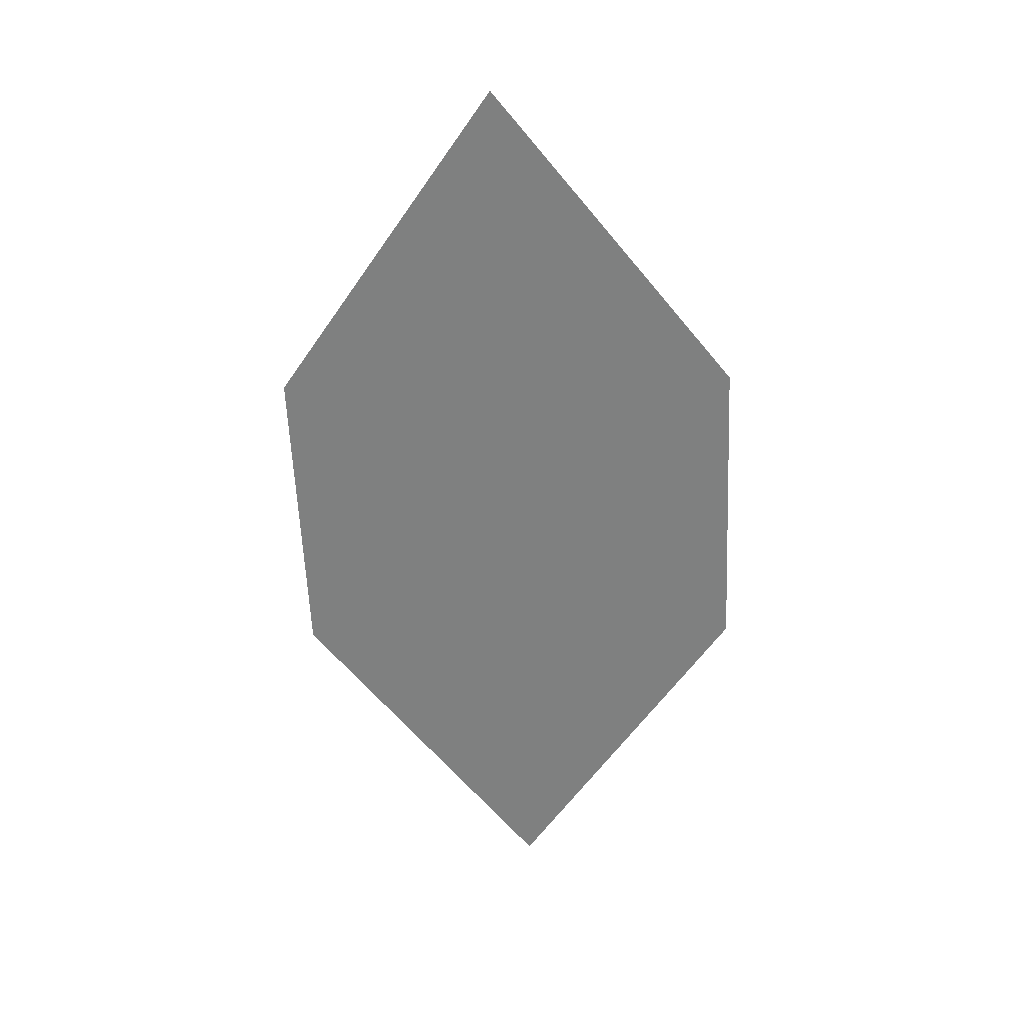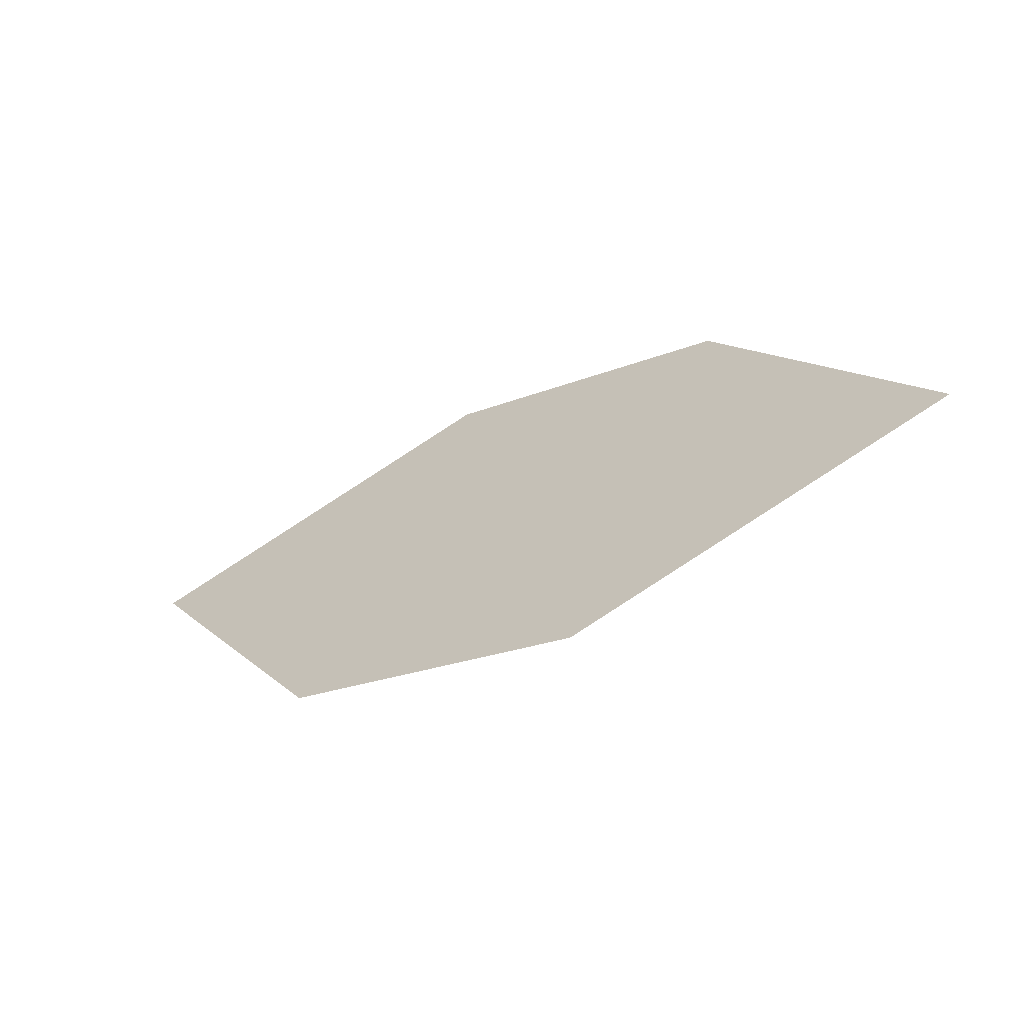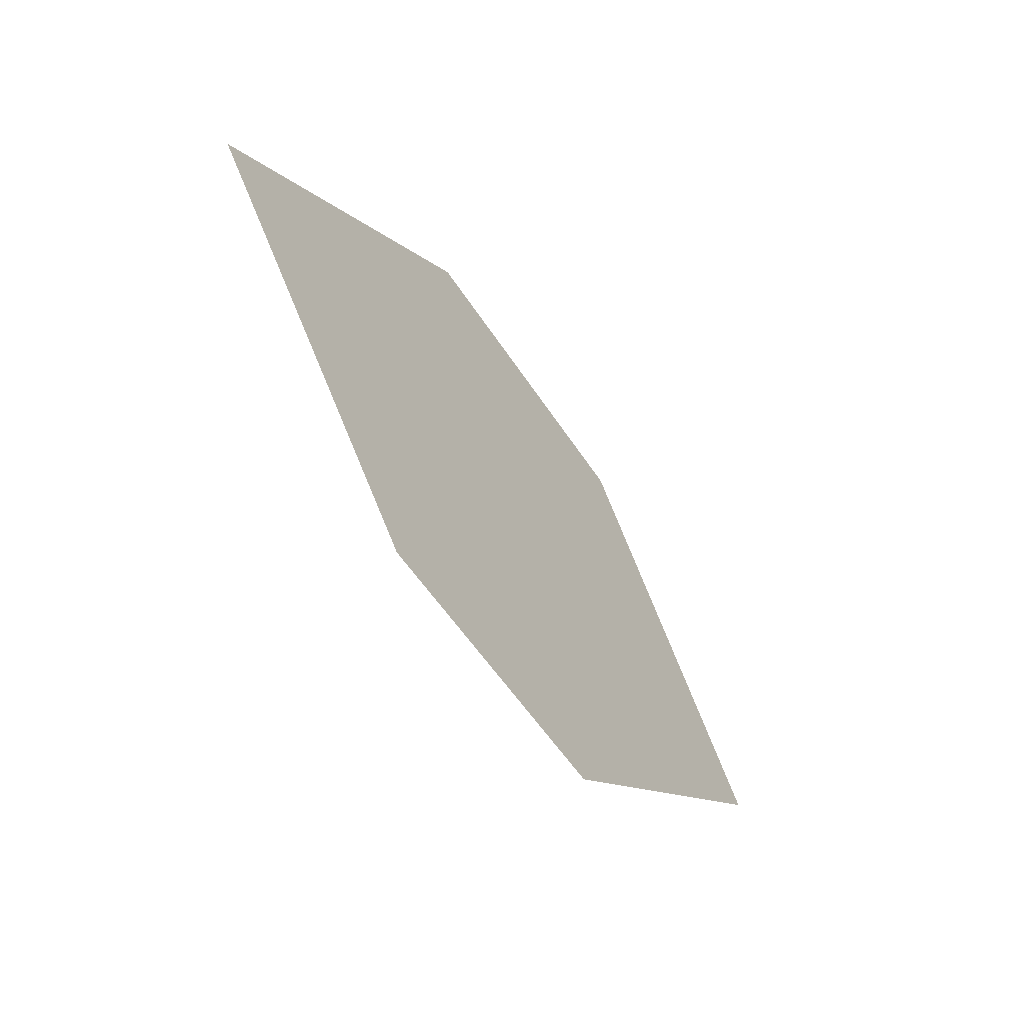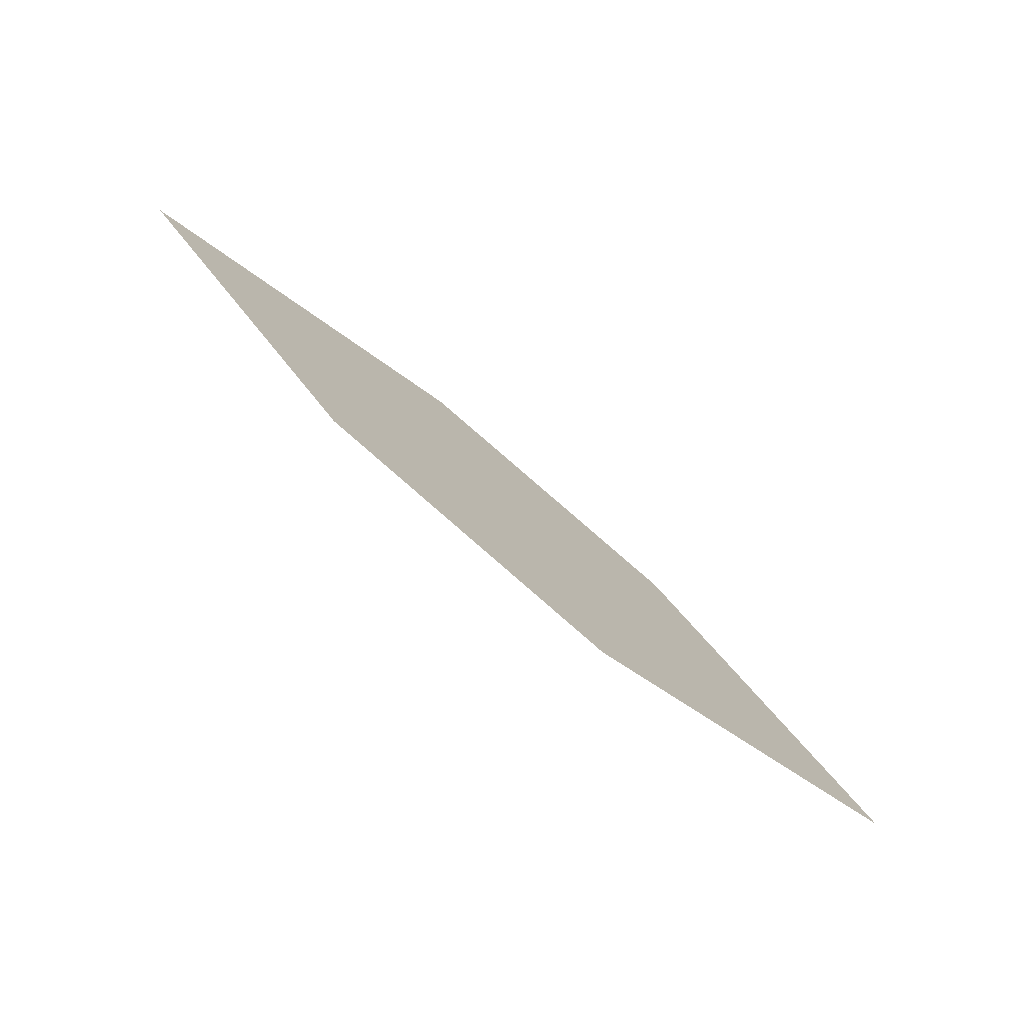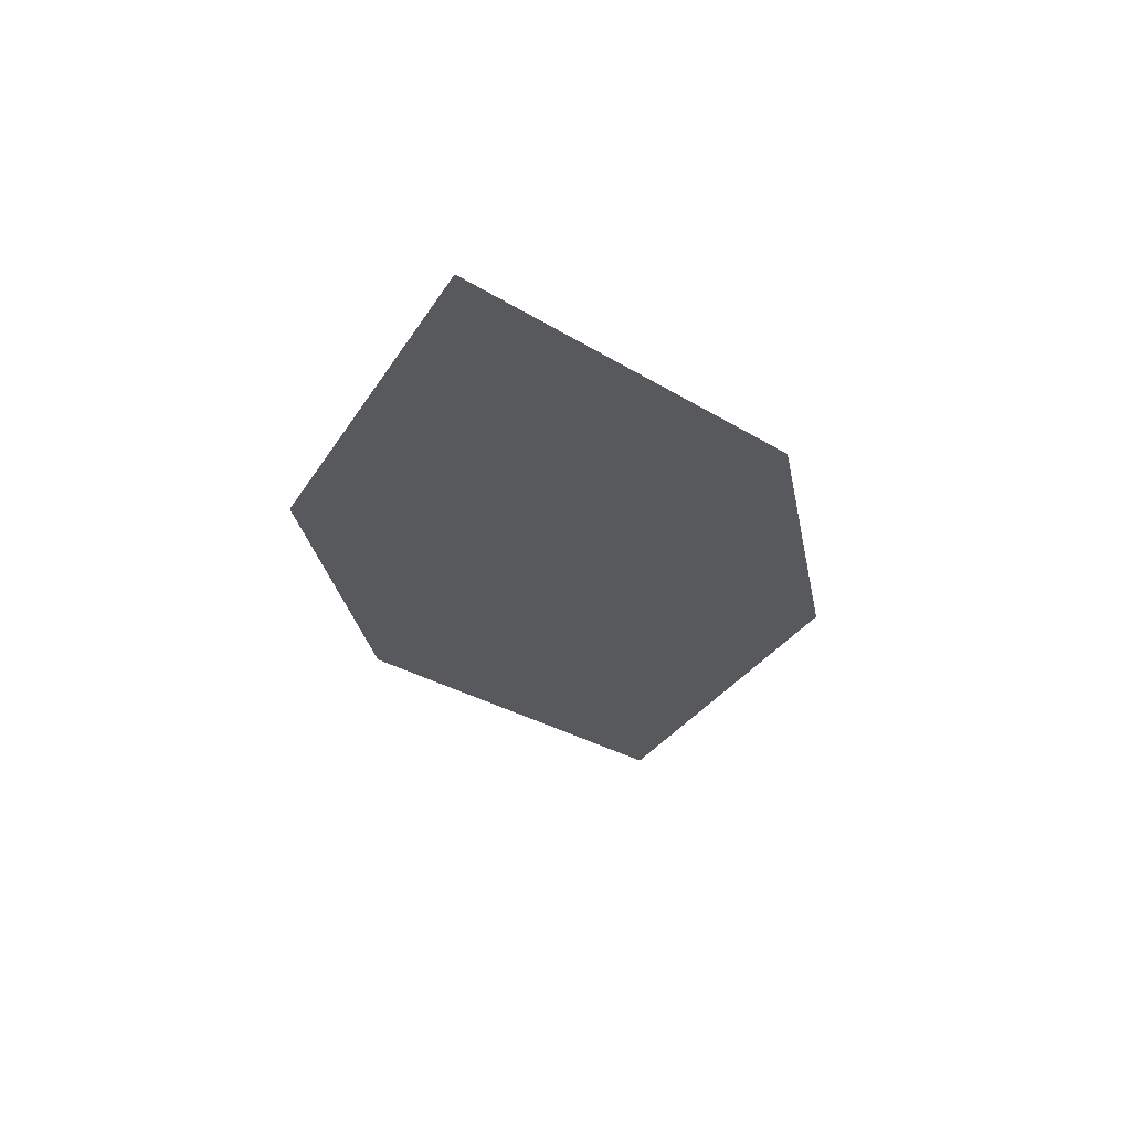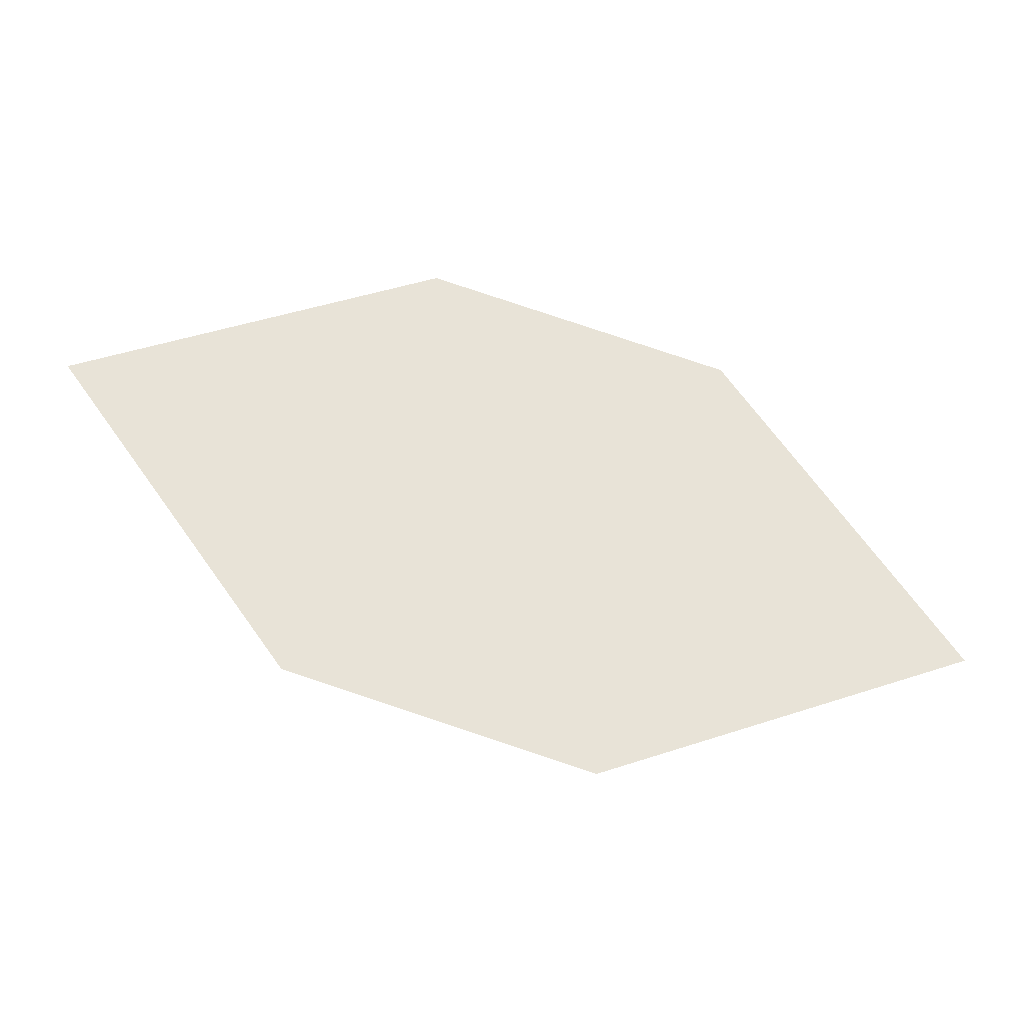
<metadata>
{"format":"obj","ext":"obj","renderer":"f3d","projection":"perspective","resolution":1024,"background":"white","views":[{"elev":-73.0,"azim":-69.0,"up":"+Z"},{"elev":-53.2,"azim":-161.5,"up":"+Y"},{"elev":-33.5,"azim":110.8,"up":"+Y"},{"elev":-68.1,"azim":129.4,"up":"+Y"},{"elev":-17.2,"azim":119.4,"up":"+Z"},{"elev":-19.9,"azim":162.6,"up":"+Y"}]}
</metadata>
<code>
o leaves.118
v 0.1427 0.2473 1.343
v 0.1911 0.2307 1.351
v 0.2576 0.2854 1.371
v 0.1709 0.2893 1.354
v 0.2092 0.302 1.363
v 0.2294 0.2434 1.36
f 1 2 6 3
f 1 3 5 4

</code>
